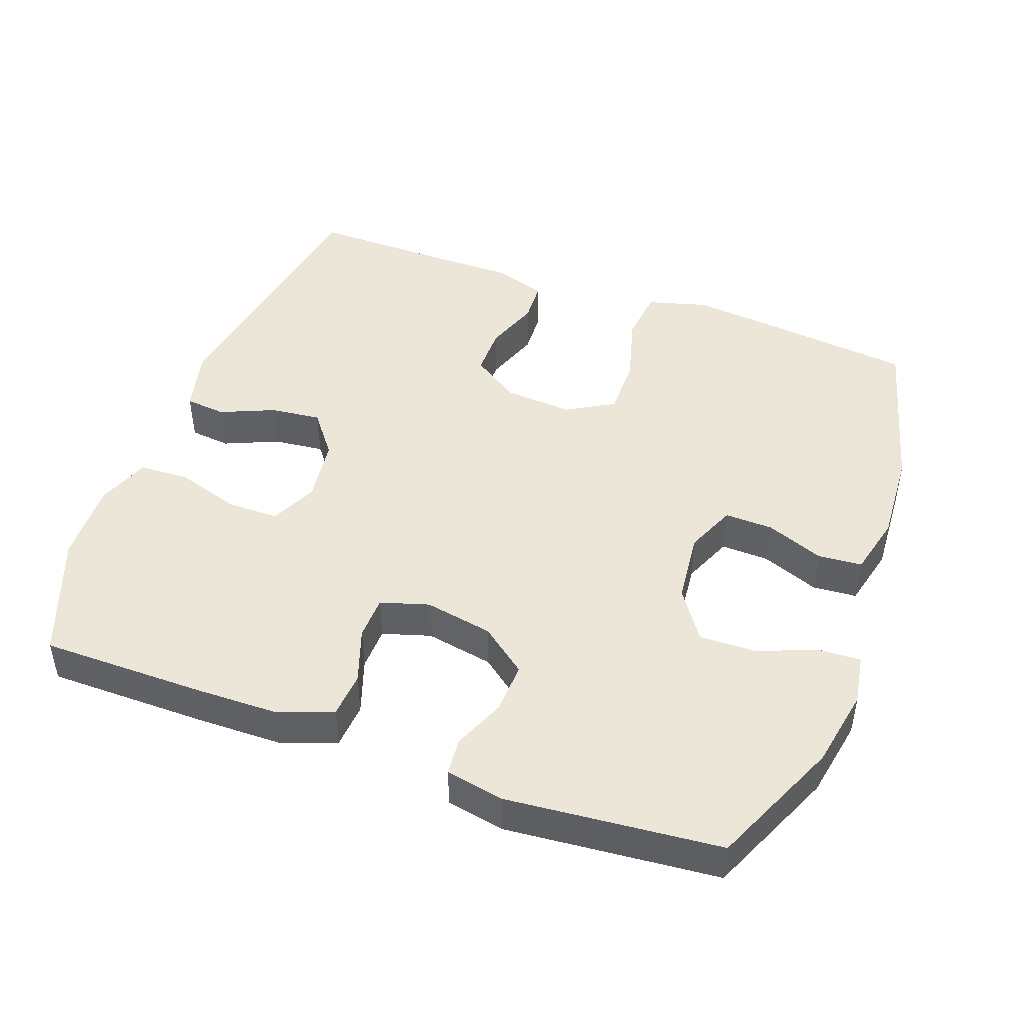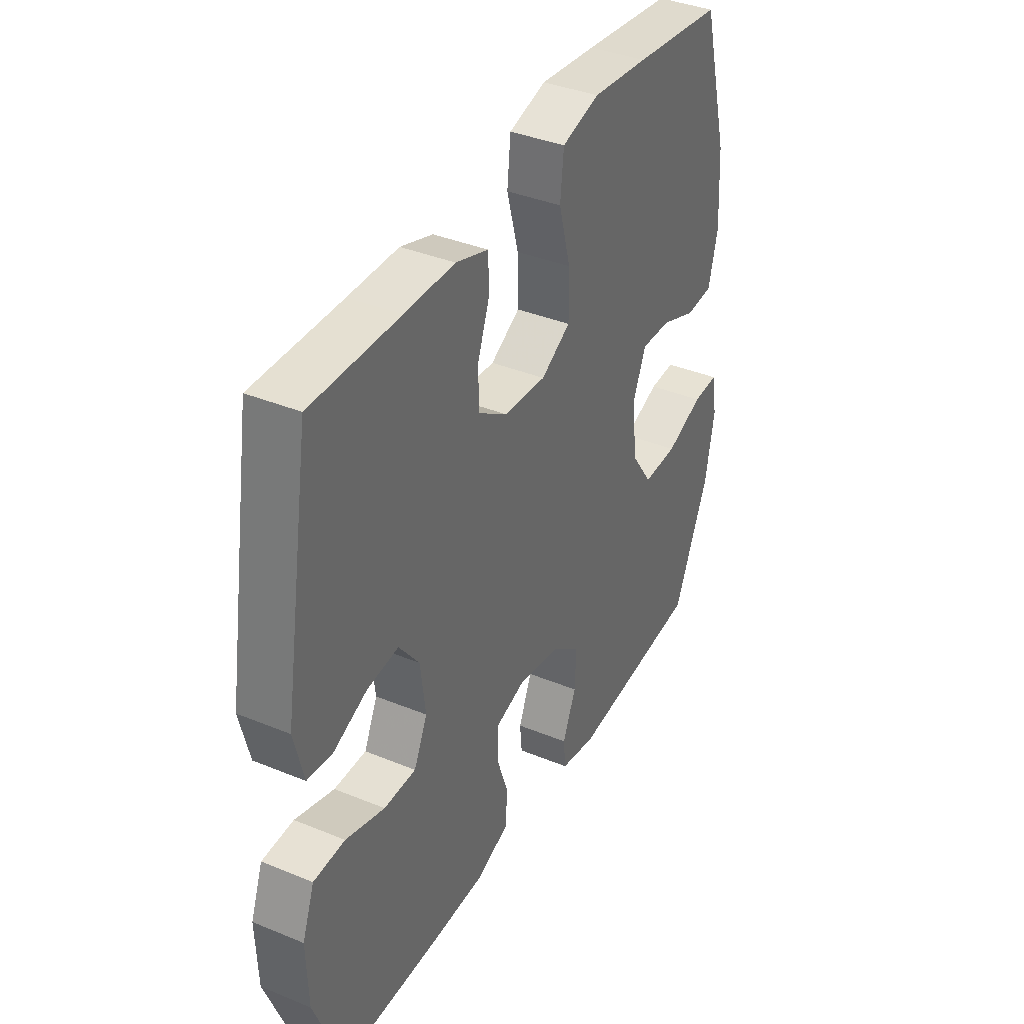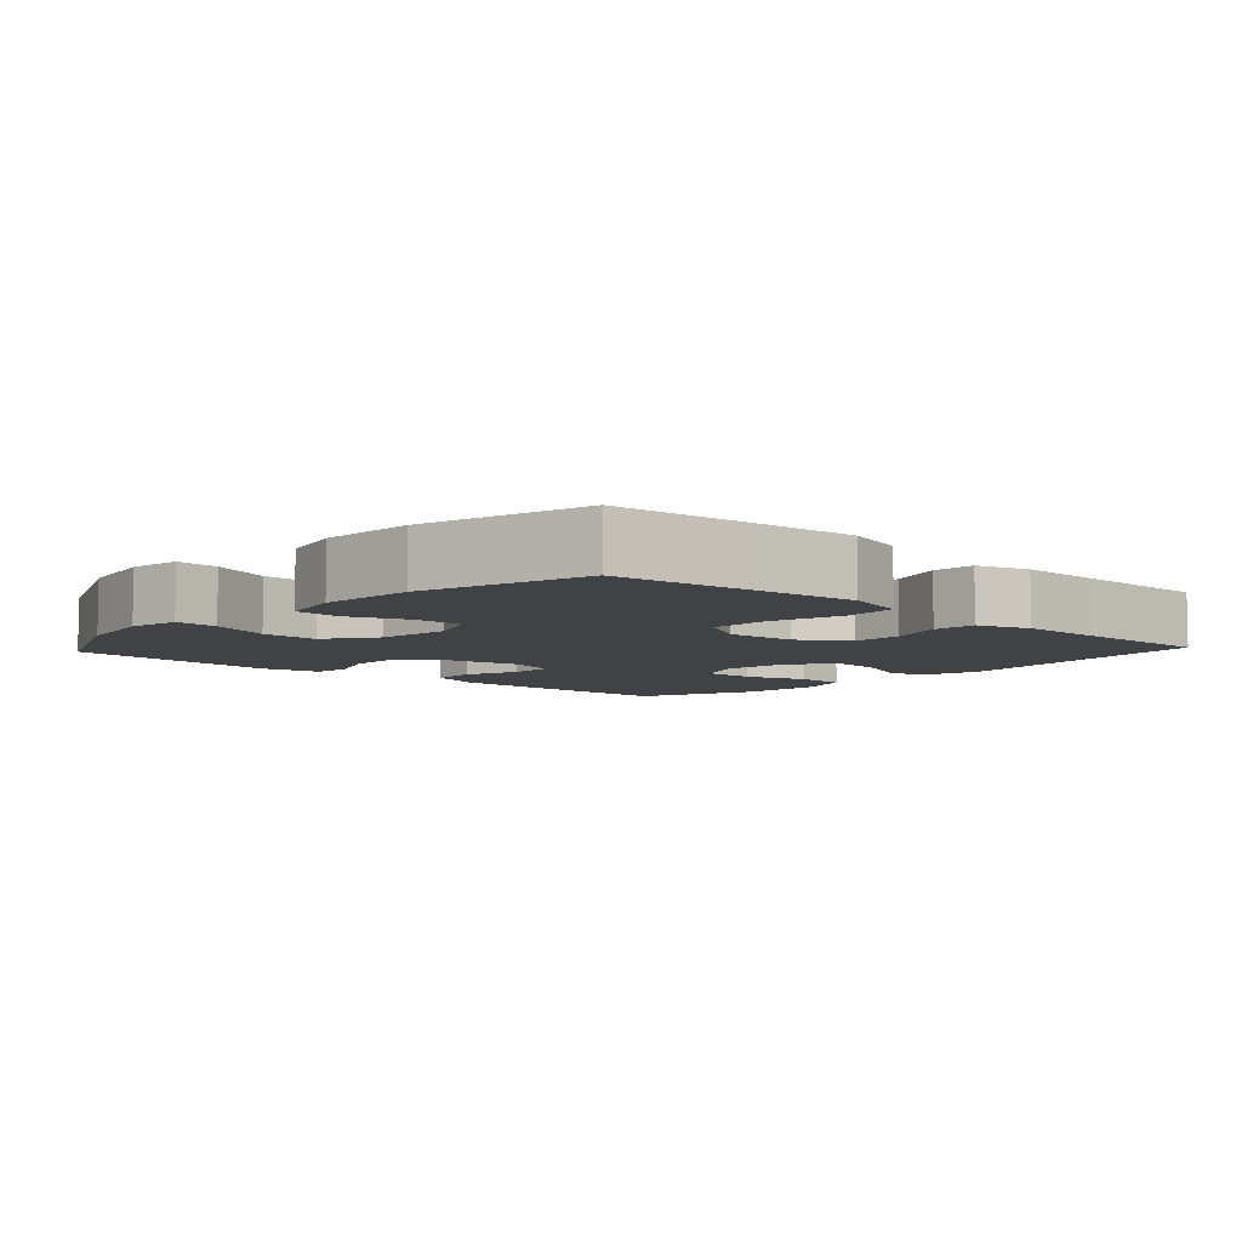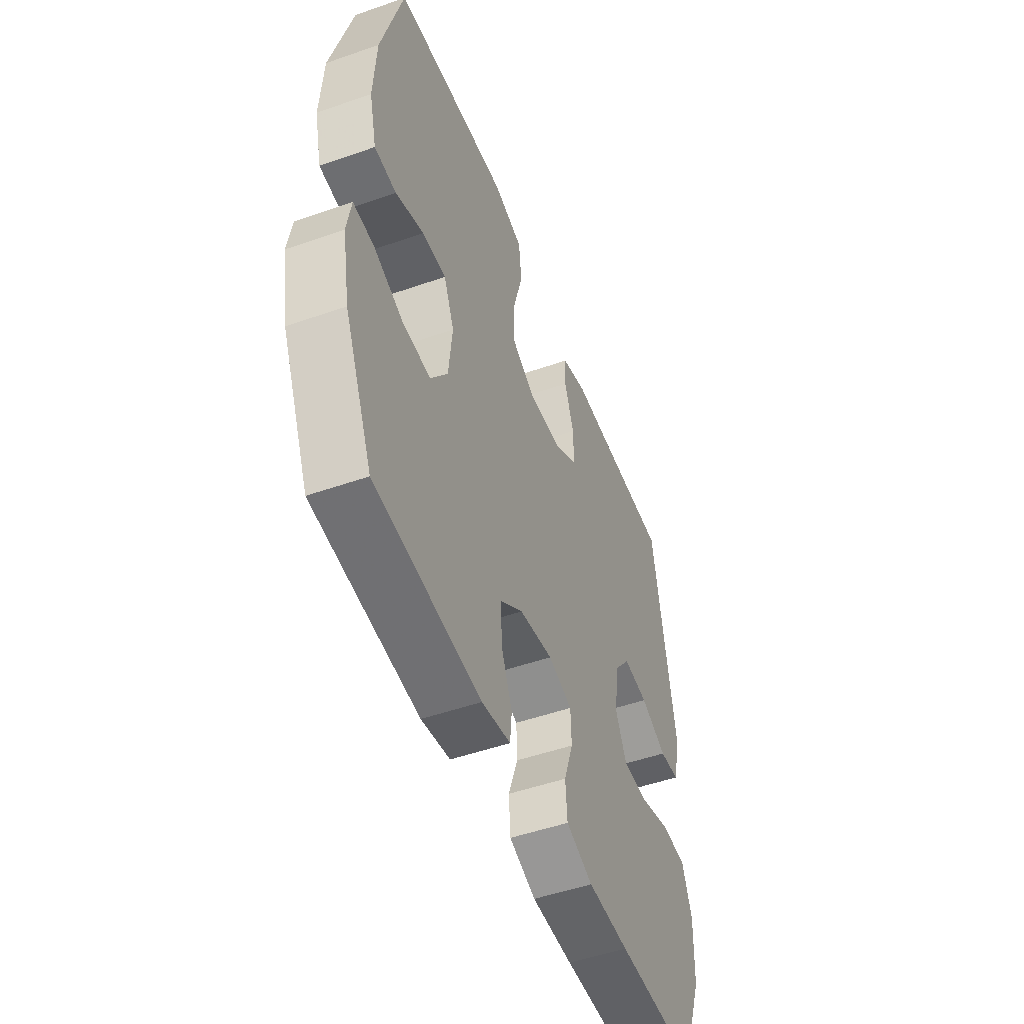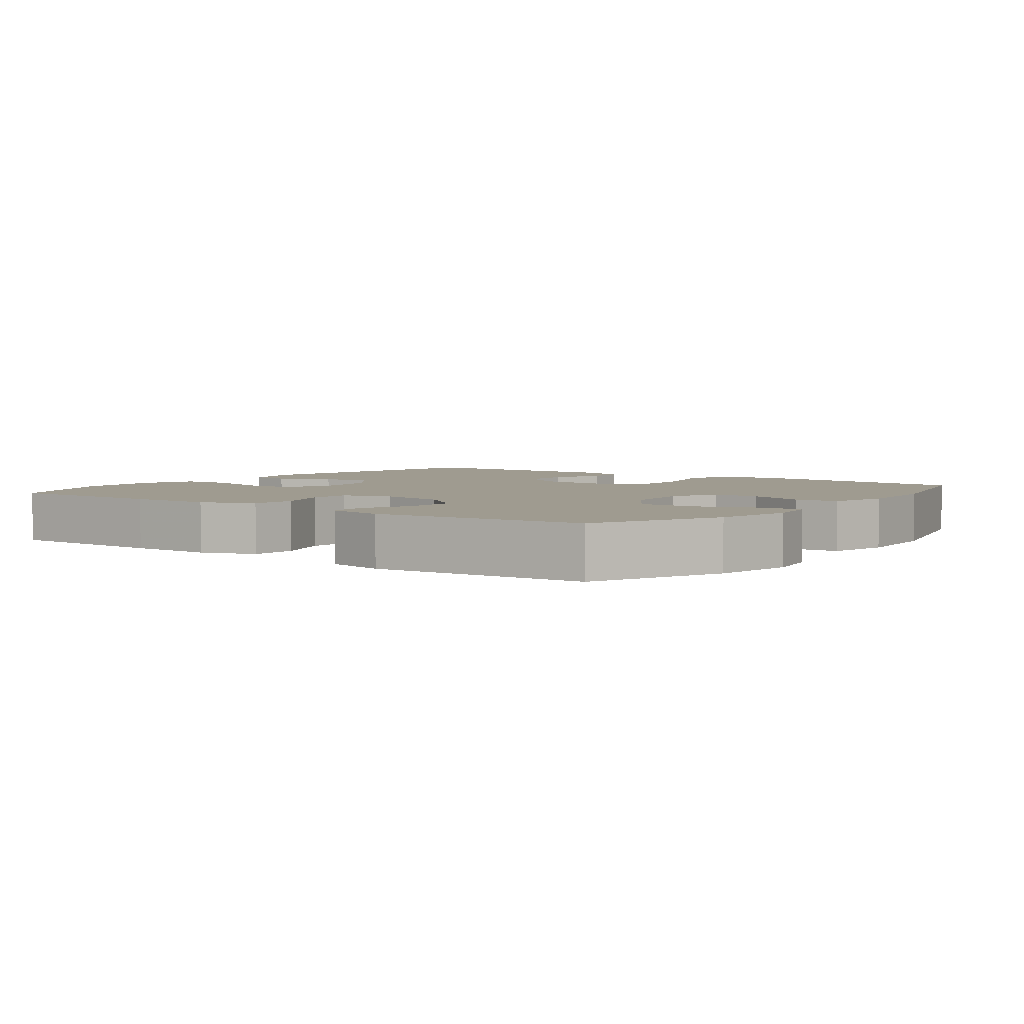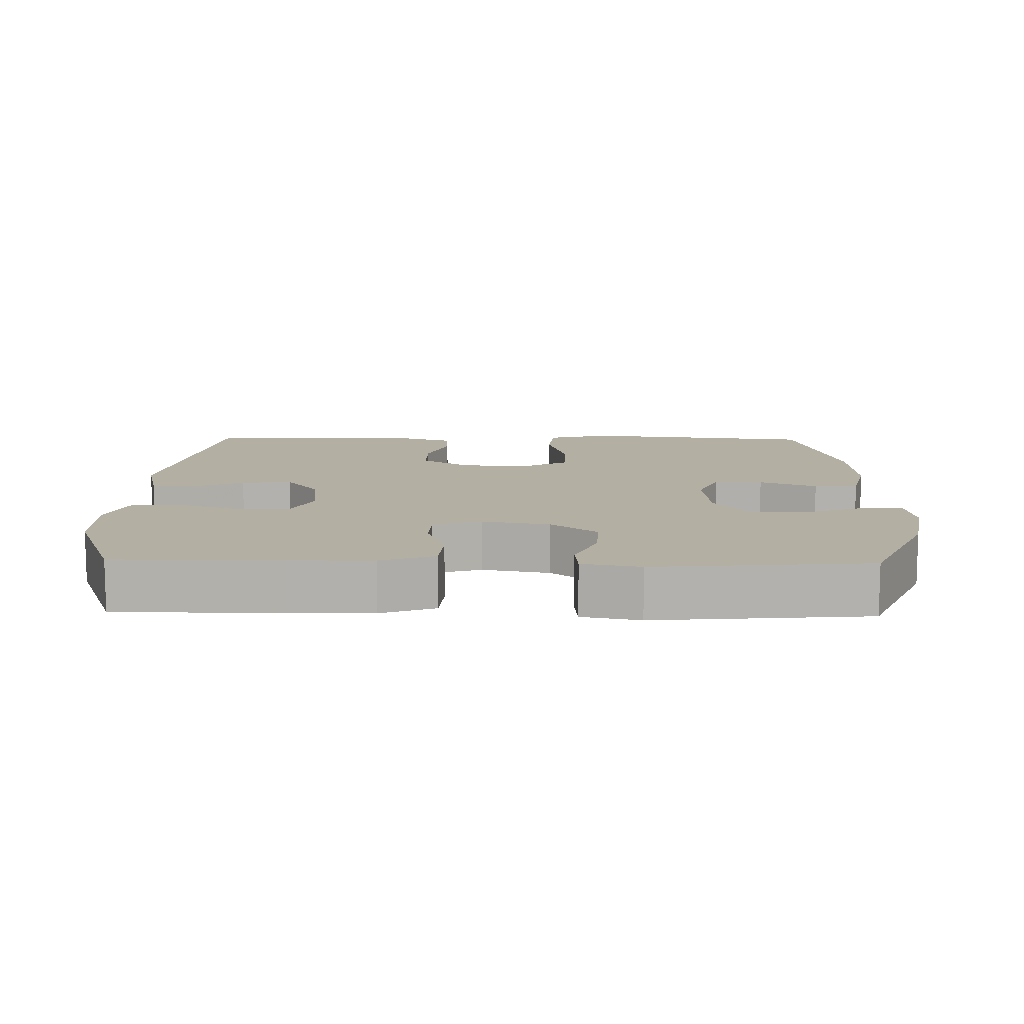
<metadata>
{"format":"obj","ext":"obj","renderer":"f3d","projection":"perspective","resolution":1024,"background":"white","views":[{"elev":46.3,"azim":-159.9,"up":"+Y"},{"elev":38.0,"azim":117.6,"up":"+Z"},{"elev":-6.6,"azim":-42.8,"up":"+Y"},{"elev":-50.3,"azim":-69.0,"up":"+Z"},{"elev":4.0,"azim":-143.3,"up":"+Y"},{"elev":11.2,"azim":-178.7,"up":"+Y"}]}
</metadata>
<code>
v 0.5 0.07 0.5
v 0.563 0.07 0.115
v 0.541 0.07 0.026
v 0.483 0.07 0.02
v 0.406 0.07 0.053
v 0.334 0.07 0.061
v 0.287 0.07 0
v 0.275 0.07 -0.093
v 0.306 0.07 -0.159
v 0.38 0.07 -0.159
v 0.47 0.07 -0.131
v 0.542 0.07 -0.134
v 0.57 0.07 -0.209
v 0.566 0.07 -0.326
v 0.5 0.07 -0.5
v 0.266 0.07 -0.501
v 0.147 0.07 -0.499
v 0.07 0.07 -0.47
v 0.065 0.07 -0.405
v 0.092 0.07 -0.326
v 0.09 0.07 -0.264
v 0.021 0.07 -0.243
v -0.076 0.07 -0.261
v -0.142 0.07 -0.312
v -0.139 0.07 -0.385
v -0.108 0.07 -0.459
v -0.113 0.07 -0.512
v -0.196 0.07 -0.528
v -0.5 0.07 -0.5
v -0.581 0.07 -0.315
v -0.602 0.07 -0.201
v -0.59 0.07 -0.129
v -0.531 0.07 -0.132
v -0.445 0.07 -0.165
v -0.365 0.07 -0.167
v -0.316 0.07 -0.096
v -0.305 0.07 0.007
v -0.335 0.07 0.078
v -0.404 0.07 0.076
v -0.486 0.07 0.044
v -0.549 0.07 0.049
v -0.57 0.07 0.136
v -0.562 0.07 0.268
v -0.5 0.07 0.5
v -0.294 0.07 0.523
v -0.165 0.07 0.536
v -0.079 0.07 0.512
v -0.071 0.07 0.436
v -0.098 0.07 0.337
v -0.099 0.07 0.253
v -0.031 0.07 0.214
v 0.066 0.07 0.221
v 0.134 0.07 0.266
v 0.134 0.07 0.337
v 0.106 0.07 0.414
v 0.109 0.07 0.474
v 0.183 0.07 0.498
v 0.298 0.07 0.498
v 0.5 0 0.5
v 0.563 0 0.115
v 0.541 0 0.026
v 0.483 0 0.02
v 0.406 0 0.053
v 0.334 0 0.061
v 0.287 0 0
v 0.275 0 -0.093
v 0.306 0 -0.159
v 0.38 0 -0.159
v 0.47 0 -0.131
v 0.542 0 -0.134
v 0.57 0 -0.209
v 0.566 0 -0.326
v 0.5 0 -0.5
v 0.266 0 -0.501
v 0.147 0 -0.499
v 0.07 0 -0.47
v 0.065 0 -0.405
v 0.092 0 -0.326
v 0.09 0 -0.264
v 0.021 0 -0.243
v -0.076 0 -0.261
v -0.142 0 -0.312
v -0.139 0 -0.385
v -0.108 0 -0.459
v -0.113 0 -0.512
v -0.196 0 -0.528
v -0.5 0 -0.5
v -0.581 0 -0.315
v -0.602 0 -0.201
v -0.59 0 -0.129
v -0.531 0 -0.132
v -0.445 0 -0.165
v -0.365 0 -0.167
v -0.316 0 -0.096
v -0.305 0 0.007
v -0.335 0 0.078
v -0.404 0 0.076
v -0.486 0 0.044
v -0.549 0 0.049
v -0.57 0 0.136
v -0.562 0 0.268
v -0.5 0 0.5
v -0.294 0 0.523
v -0.165 0 0.536
v -0.079 0 0.512
v -0.071 0 0.436
v -0.098 0 0.337
v -0.099 0 0.253
v -0.031 0 0.214
v 0.066 0 0.221
v 0.134 0 0.266
v 0.134 0 0.337
v 0.106 0 0.414
v 0.109 0 0.474
v 0.183 0 0.498
v 0.298 0 0.498
f 56 57 58
f 55 56 58
f 54 55 58
f 3 4 5
f 2 3 5
f 1 2 5
f 58 1 5
f 54 58 5
f 53 54 5
f 52 53 5 6
f 51 52 6 7
f 50 51 7 8
f 47 48 49
f 46 47 49
f 45 46 49
f 44 45 49
f 43 44 49
f 42 43 49
f 41 42 49
f 40 41 49
f 39 40 49
f 38 39 49 50
f 50 8 9
f 38 50 9
f 37 38 9
f 32 33 34
f 31 32 34
f 30 31 34
f 29 30 34
f 28 29 34
f 27 28 34
f 26 27 34
f 25 26 34
f 24 25 34 35
f 23 24 35 36
f 18 19 20
f 17 18 20
f 16 17 20
f 15 16 20
f 14 15 20
f 13 14 20
f 12 13 20
f 11 12 20
f 10 11 20
f 9 10 20 21
f 36 37 9
f 23 36 9
f 22 23 9
f 9 21 22
f 116 115 114
f 116 114 113
f 116 113 112
f 63 62 61
f 63 61 60
f 63 60 59
f 63 59 116
f 63 116 112
f 63 112 111
f 64 63 111 110
f 65 64 110 109
f 66 65 109 108
f 107 106 105
f 107 105 104
f 107 104 103
f 107 103 102
f 107 102 101
f 107 101 100
f 107 100 99
f 107 99 98
f 107 98 97
f 108 107 97 96
f 67 66 108
f 67 108 96
f 67 96 95
f 92 91 90
f 92 90 89
f 92 89 88
f 92 88 87
f 92 87 86
f 92 86 85
f 92 85 84
f 92 84 83
f 93 92 83 82
f 94 93 82 81
f 78 77 76
f 78 76 75
f 78 75 74
f 78 74 73
f 78 73 72
f 78 72 71
f 78 71 70
f 78 70 69
f 78 69 68
f 79 78 68 67
f 67 95 94
f 67 94 81
f 67 81 80
f 80 79 67
f 1 59 60 2
f 2 60 61 3
f 3 61 62 4
f 4 62 63 5
f 5 63 64 6
f 6 64 65 7
f 7 65 66 8
f 8 66 67 9
f 9 67 68 10
f 10 68 69 11
f 11 69 70 12
f 12 70 71 13
f 13 71 72 14
f 14 72 73 15
f 15 73 74 16
f 16 74 75 17
f 17 75 76 18
f 18 76 77 19
f 19 77 78 20
f 20 78 79 21
f 21 79 80 22
f 22 80 81 23
f 23 81 82 24
f 24 82 83 25
f 25 83 84 26
f 26 84 85 27
f 27 85 86 28
f 28 86 87 29
f 29 87 88 30
f 30 88 89 31
f 31 89 90 32
f 32 90 91 33
f 33 91 92 34
f 34 92 93 35
f 35 93 94 36
f 36 94 95 37
f 37 95 96 38
f 38 96 97 39
f 39 97 98 40
f 40 98 99 41
f 41 99 100 42
f 42 100 101 43
f 43 101 102 44
f 44 102 103 45
f 45 103 104 46
f 46 104 105 47
f 47 105 106 48
f 48 106 107 49
f 49 107 108 50
f 50 108 109 51
f 51 109 110 52
f 52 110 111 53
f 53 111 112 54
f 54 112 113 55
f 55 113 114 56
f 56 114 115 57
f 57 115 116 58
f 58 116 59 1

</code>
